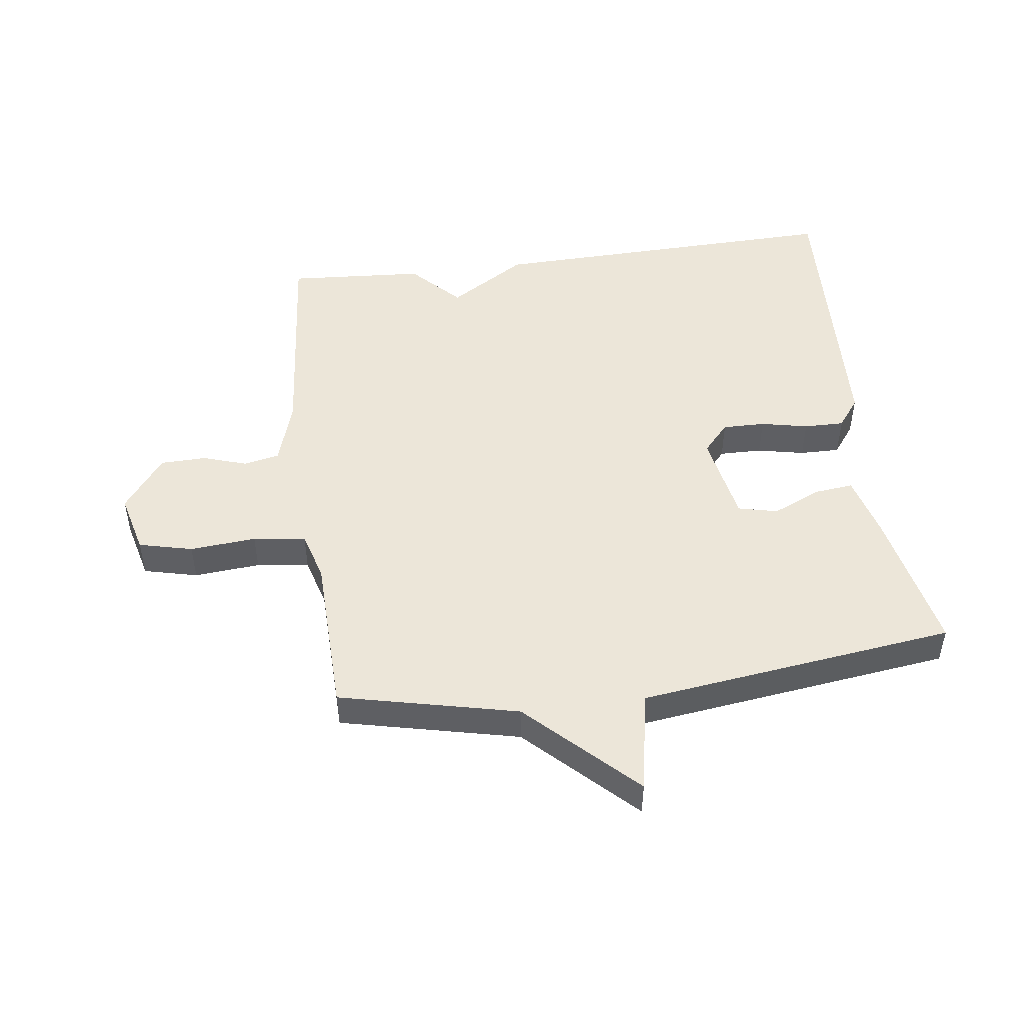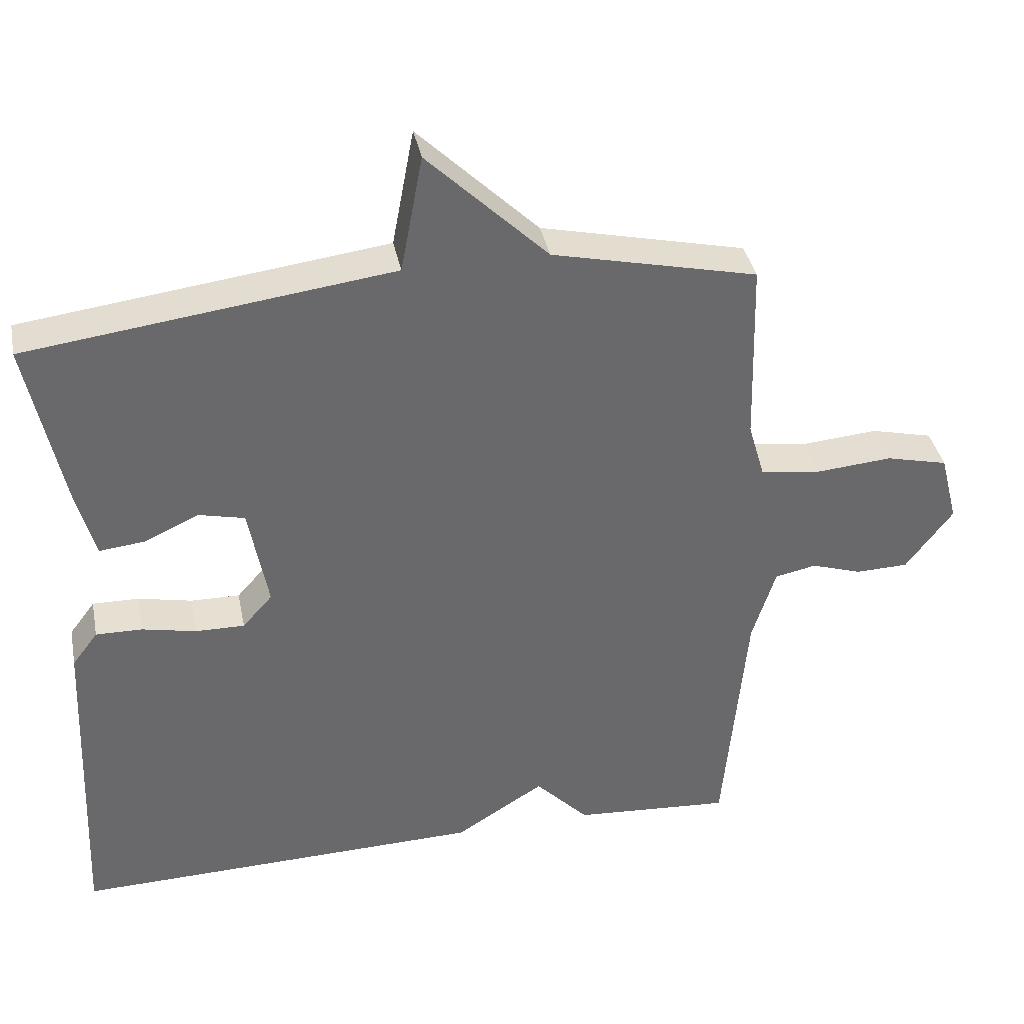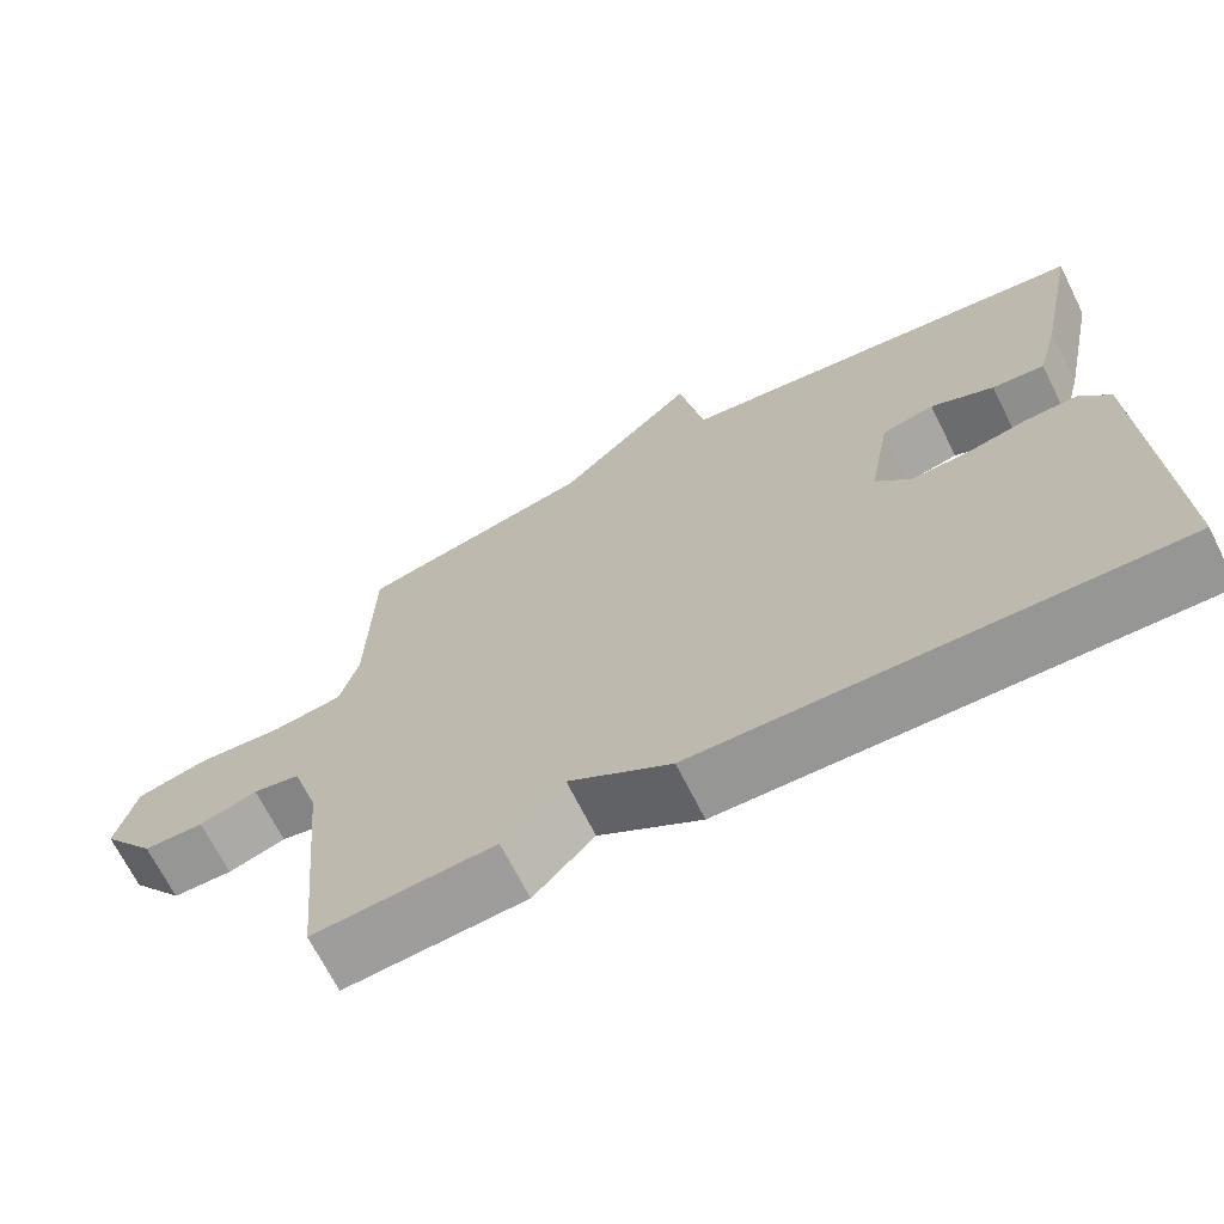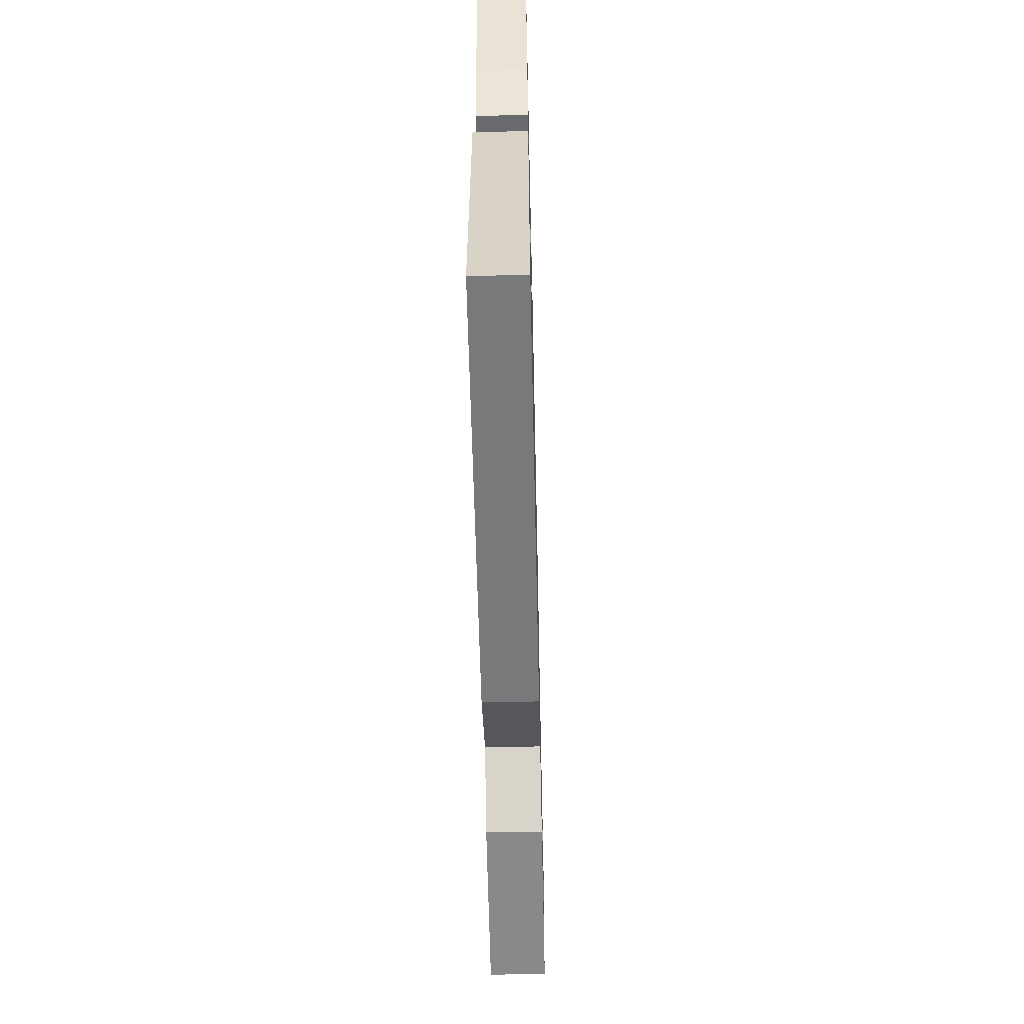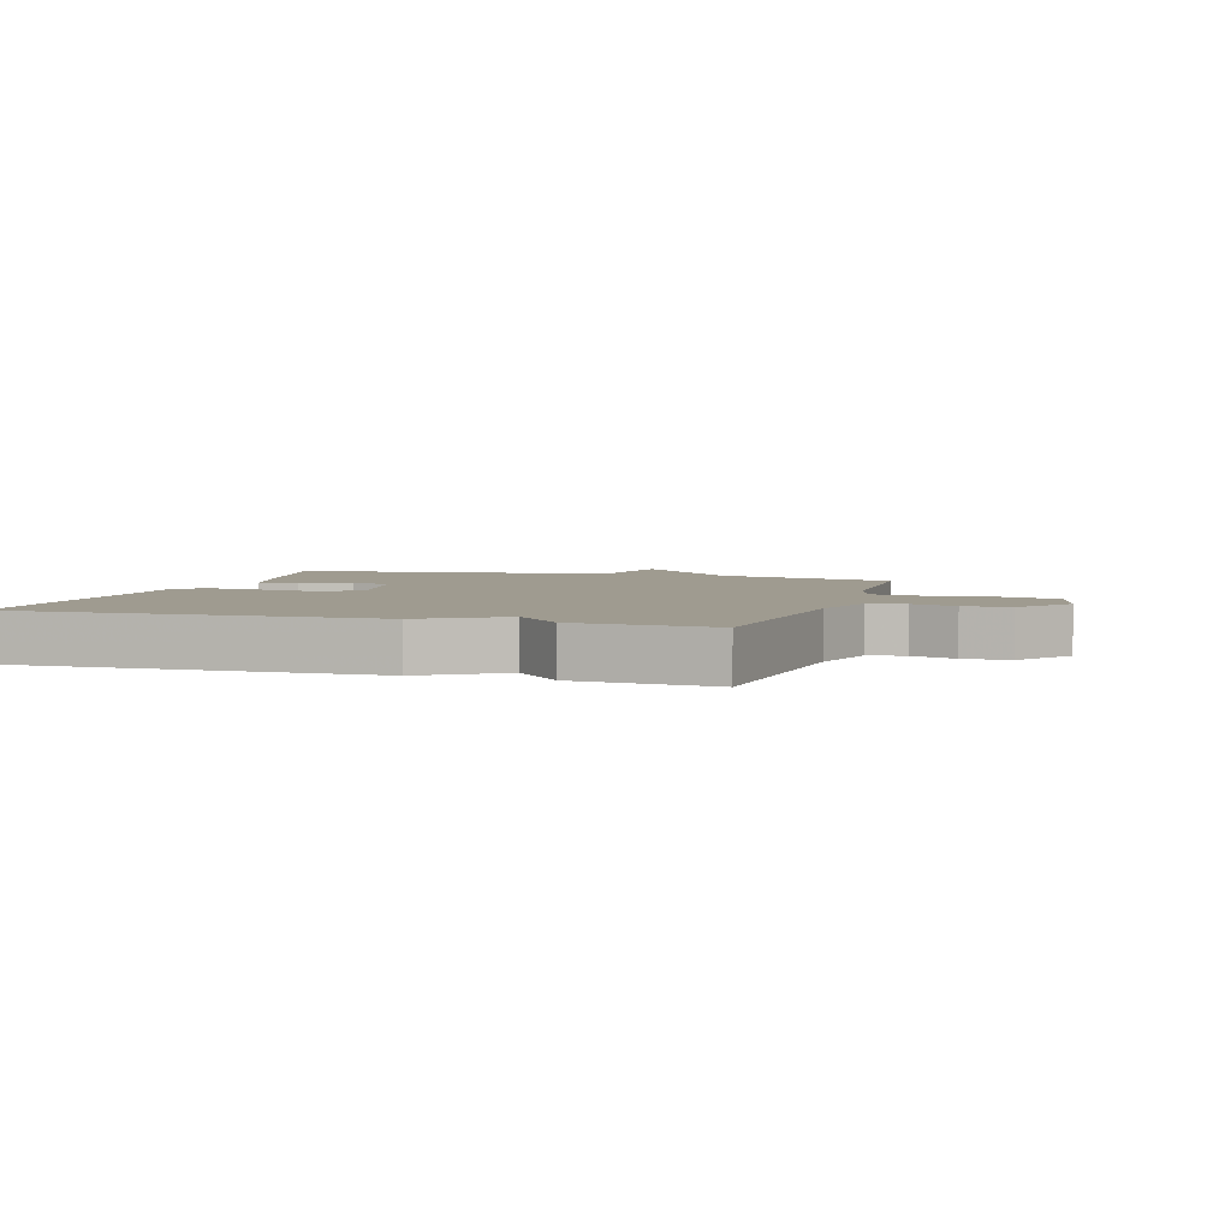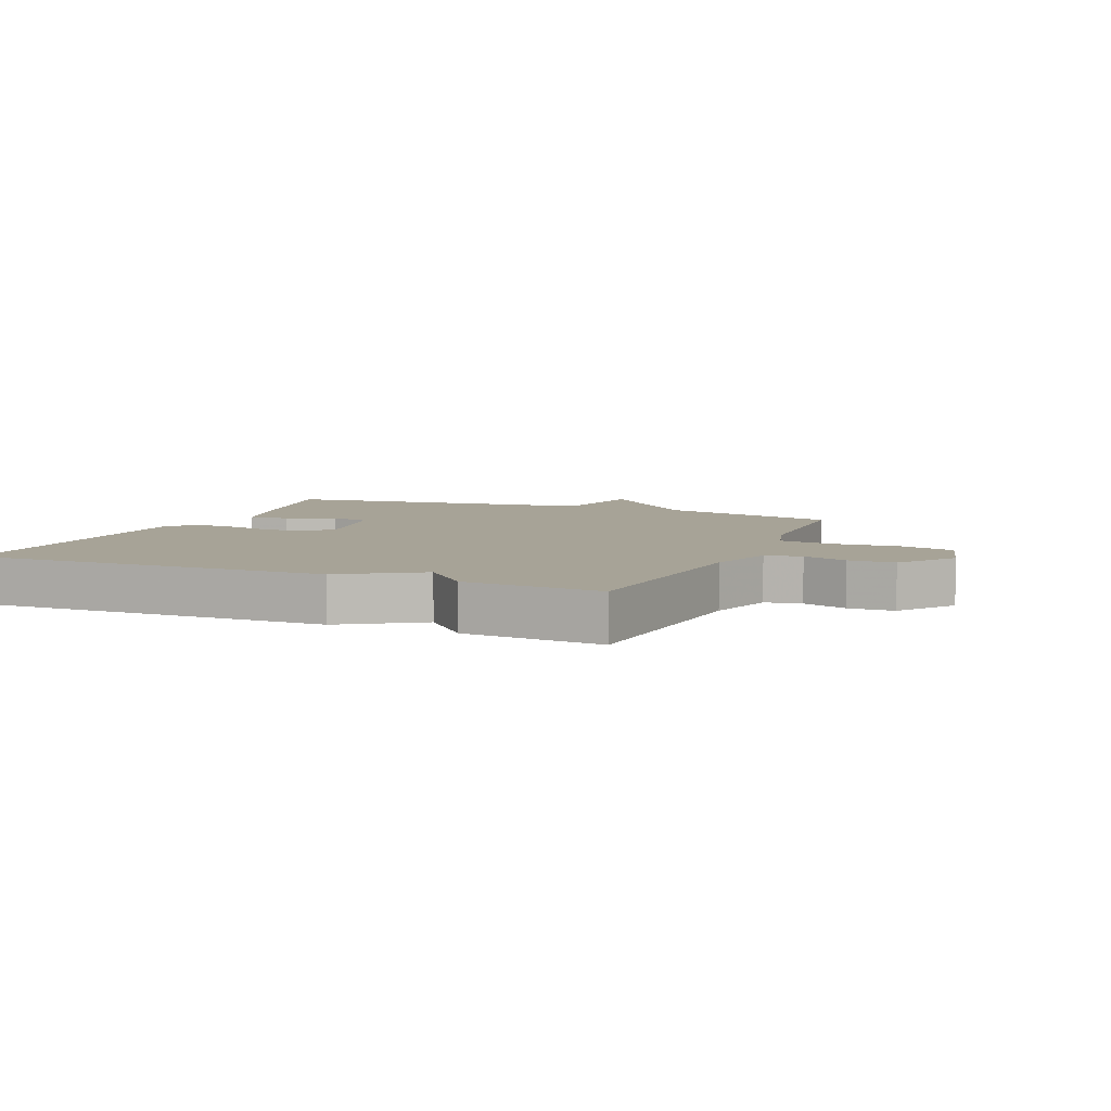
<metadata>
{"format":"obj","ext":"obj","renderer":"f3d","projection":"perspective","resolution":1024,"background":"white","views":[{"elev":48.7,"azim":-7.5,"up":"+Y"},{"elev":37.6,"azim":168.8,"up":"+Z"},{"elev":-68.6,"azim":26.6,"up":"+Z"},{"elev":-59.2,"azim":91.3,"up":"+Z"},{"elev":4.1,"azim":-162.9,"up":"+Y"},{"elev":6.7,"azim":-157.2,"up":"+Y"}]}
</metadata>
<code>
v -0.5 0.07 -0.5
v -0.532 0.07 -0.146
v -0.565 0.07 -0.04
v -0.623 0.07 -0.028
v -0.694 0.07 -0.051
v -0.768 0.07 -0.049
v -0.834 0.07 0.039
v -0.809 0.07 0.137
v -0.722 0.07 0.158
v -0.615 0.07 0.149
v -0.53 0.07 0.161
v -0.507 0.07 0.24
v -0.5 0.07 0.5
v -0.212 0.07 0.566
v -0.043 0.07 0.731
v -0.012 0.07 0.566
v 0.5 0.07 0.5
v 0.451 0.07 0.263
v 0.424 0.07 0.162
v 0.36 0.07 0.169
v 0.283 0.07 0.204
v 0.219 0.07 0.189
v 0.192 0.07 0.042
v 0.234 0.07 -0.005
v 0.303 0.07 -0.004
v 0.379 0.07 0.012
v 0.444 0.07 0.013
v 0.48 0.07 -0.035
v 0.5 0.07 -0.5
v -0.078 0.07 -0.485
v -0.203 0.07 -0.407
v -0.278 0.07 -0.485
v -0.5 0 -0.5
v -0.532 0 -0.146
v -0.565 0 -0.04
v -0.623 0 -0.028
v -0.694 0 -0.051
v -0.768 0 -0.049
v -0.834 0 0.039
v -0.809 0 0.137
v -0.722 0 0.158
v -0.615 0 0.149
v -0.53 0 0.161
v -0.507 0 0.24
v -0.5 0 0.5
v -0.212 0 0.566
v -0.043 0 0.731
v -0.012 0 0.566
v 0.5 0 0.5
v 0.451 0 0.263
v 0.424 0 0.162
v 0.36 0 0.169
v 0.283 0 0.204
v 0.219 0 0.189
v 0.192 0 0.042
v 0.234 0 -0.005
v 0.303 0 -0.004
v 0.379 0 0.012
v 0.444 0 0.013
v 0.48 0 -0.035
v 0.5 0 -0.5
v -0.078 0 -0.485
v -0.203 0 -0.407
v -0.278 0 -0.485
f 31 32 1 2
f 29 30 31
f 28 29 31
f 27 28 31
f 26 27 31
f 25 26 31
f 31 2 3
f 25 31 3
f 24 25 3
f 23 24 3 4
f 22 23 4
f 19 20 21
f 18 19 21
f 17 18 21
f 16 17 21
f 16 21 22
f 14 15 16
f 14 16 22
f 13 14 22
f 12 13 22
f 11 12 22
f 10 11 22 4
f 8 9 10
f 7 8 10
f 6 7 10
f 5 6 10
f 4 5 10
f 34 33 64 63
f 63 62 61
f 63 61 60
f 63 60 59
f 63 59 58
f 63 58 57
f 35 34 63
f 35 63 57
f 35 57 56
f 36 35 56 55
f 36 55 54
f 53 52 51
f 53 51 50
f 53 50 49
f 53 49 48
f 54 53 48
f 48 47 46
f 54 48 46
f 54 46 45
f 54 45 44
f 54 44 43
f 36 54 43 42
f 42 41 40
f 42 40 39
f 42 39 38
f 42 38 37
f 42 37 36
f 1 33 34 2
f 2 34 35 3
f 3 35 36 4
f 4 36 37 5
f 5 37 38 6
f 6 38 39 7
f 7 39 40 8
f 8 40 41 9
f 9 41 42 10
f 10 42 43 11
f 11 43 44 12
f 12 44 45 13
f 13 45 46 14
f 14 46 47 15
f 15 47 48 16
f 16 48 49 17
f 17 49 50 18
f 18 50 51 19
f 19 51 52 20
f 20 52 53 21
f 21 53 54 22
f 22 54 55 23
f 23 55 56 24
f 24 56 57 25
f 25 57 58 26
f 26 58 59 27
f 27 59 60 28
f 28 60 61 29
f 29 61 62 30
f 30 62 63 31
f 31 63 64 32
f 32 64 33 1

</code>
